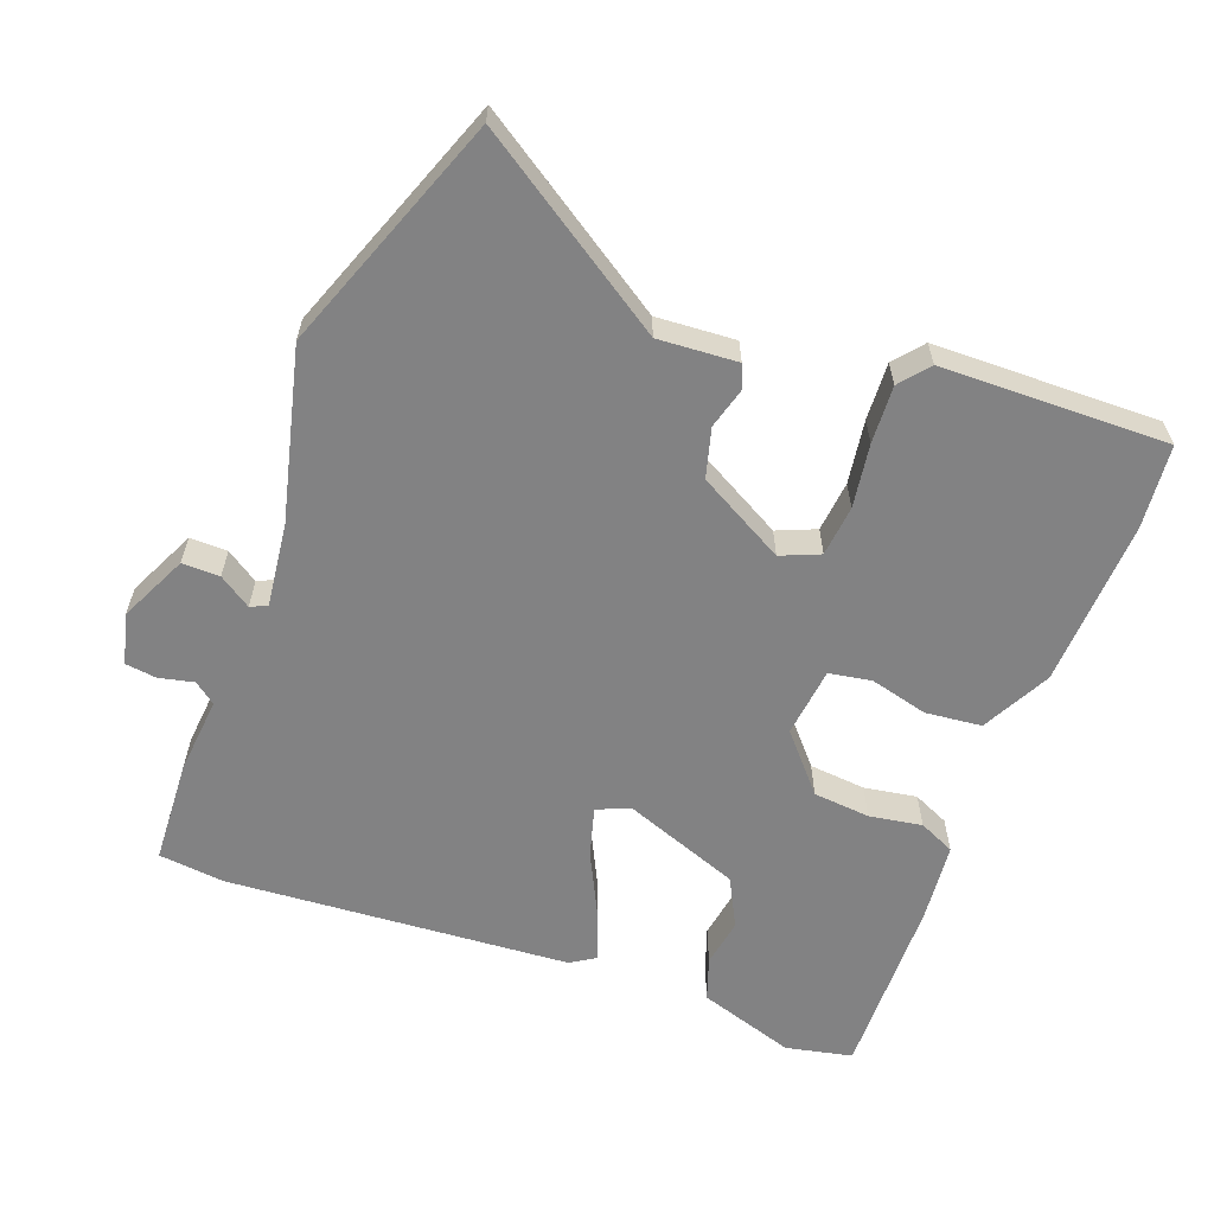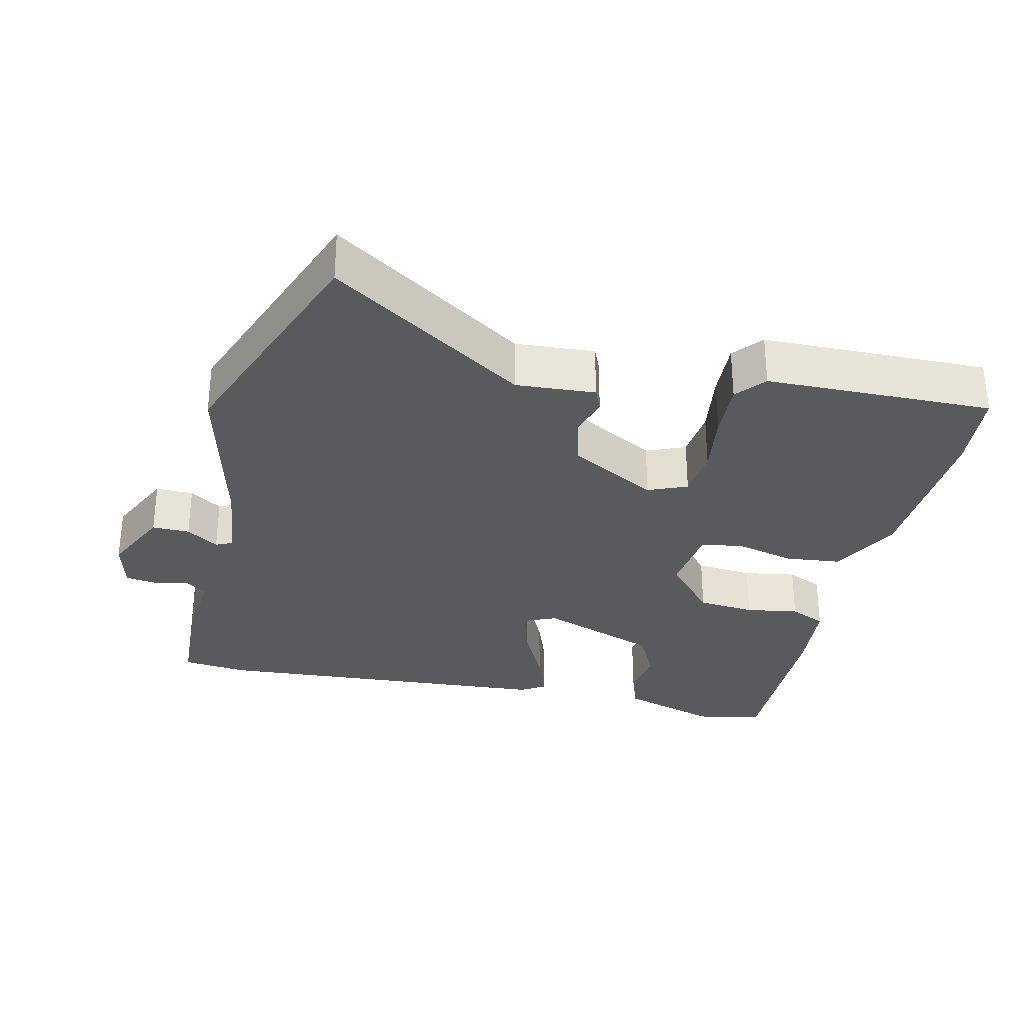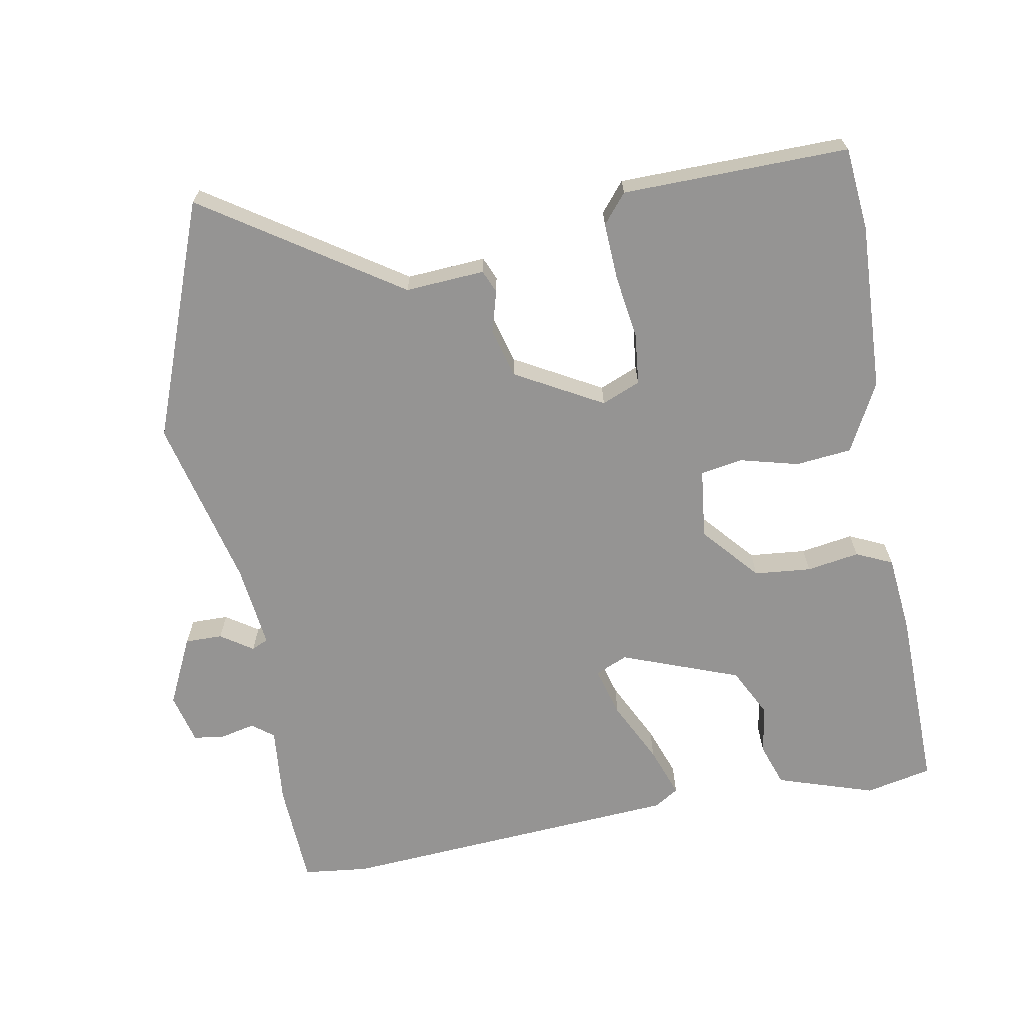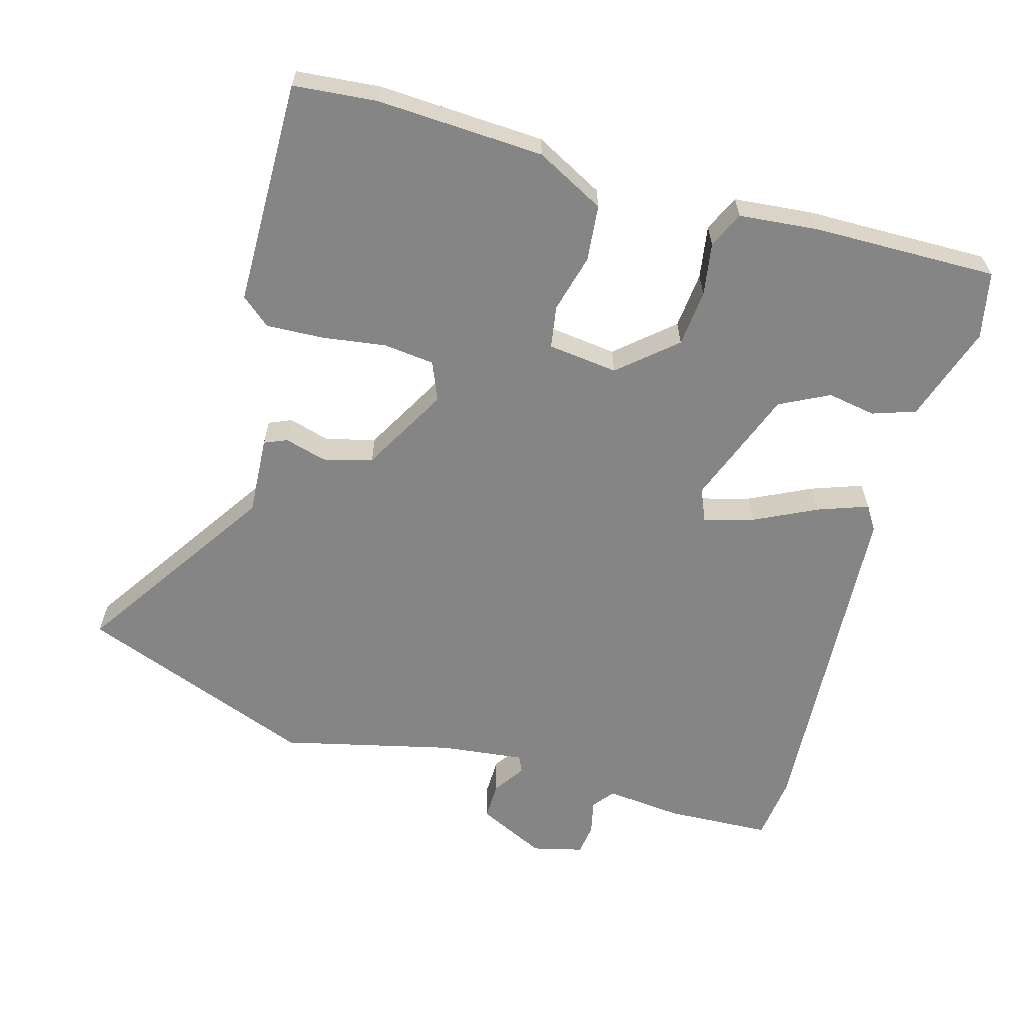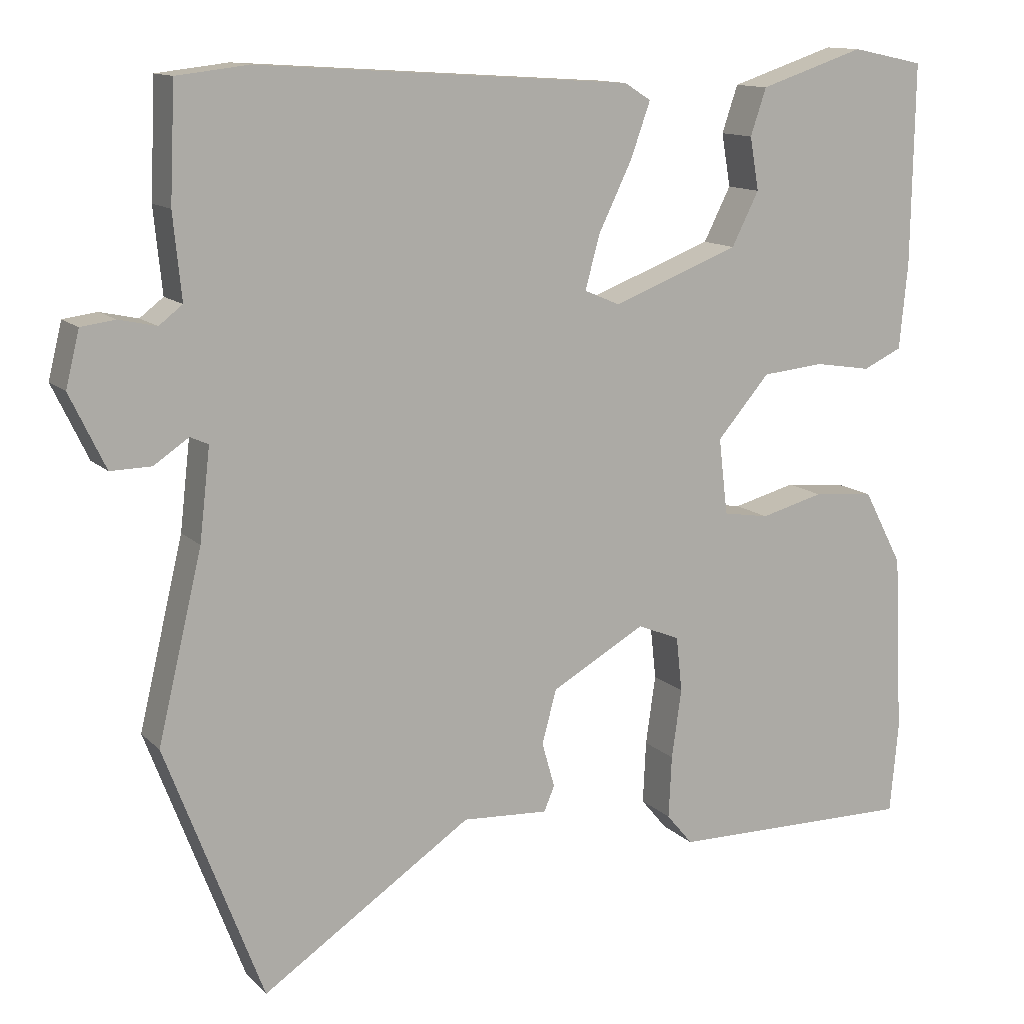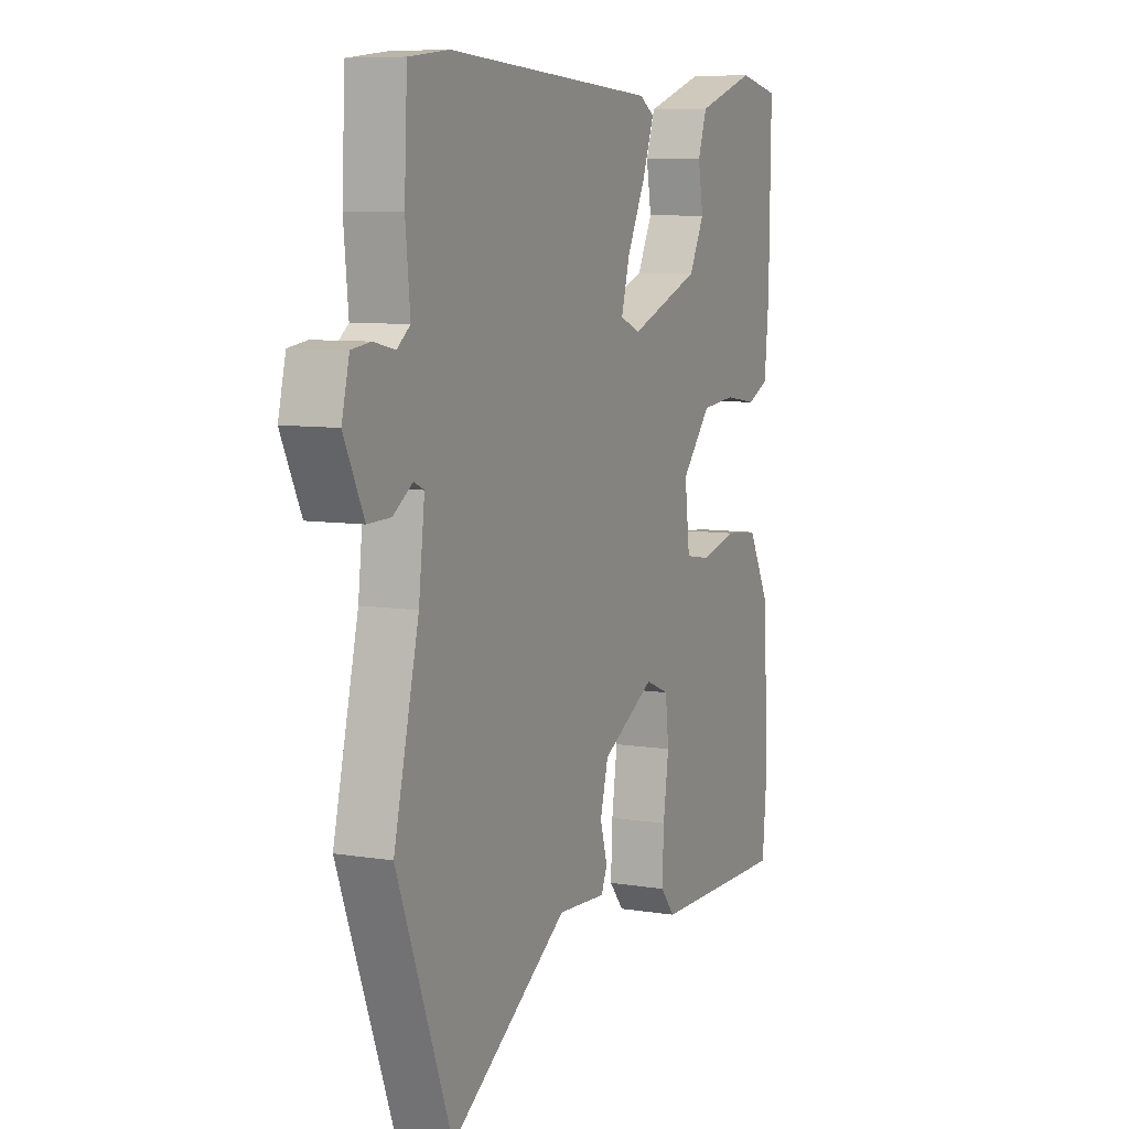
<metadata>
{"format":"obj","ext":"obj","renderer":"f3d","projection":"perspective","resolution":1024,"background":"white","views":[{"elev":-60.8,"azim":159.8,"up":"+Y"},{"elev":-30.9,"azim":167.3,"up":"+Y"},{"elev":-67.2,"azim":-169.5,"up":"+Y"},{"elev":-61.9,"azim":-105.8,"up":"+Y"},{"elev":12.6,"azim":153.4,"up":"+Z"},{"elev":7.9,"azim":114.5,"up":"+Z"}]}
</metadata>
<code>
v 0.575 0.07 -0.303
v 0.446 0.07 -0.643
v 0.167 0.07 -0.457
v 0.053 0.07 -0.464
v 0.039 0.07 -0.431
v 0.056 0.07 -0.371
v 0.037 0.07 -0.3
v -0.088 0.07 -0.23
v -0.144 0.07 -0.253
v -0.152 0.07 -0.326
v -0.139 0.07 -0.418
v -0.135 0.07 -0.501
v -0.17 0.07 -0.543
v -0.496 0.07 -0.547
v -0.507 0.07 -0.427
v -0.495 0.07 -0.186
v -0.443 0.07 -0.087
v -0.362 0.07 -0.079
v -0.278 0.07 -0.101
v -0.217 0.07 -0.091
v -0.205 0.07 0.01
v -0.275 0.07 0.091
v -0.357 0.07 0.099
v -0.433 0.07 0.087
v -0.485 0.07 0.111
v -0.496 0.07 0.225
v -0.5 0.07 0.491
v -0.404 0.07 0.511
v -0.264 0.07 0.465
v -0.243 0.07 0.403
v -0.255 0.07 0.333
v -0.219 0.07 0.262
v -0.05 0.07 0.198
v -0.003 0.07 0.218
v -0.023 0.07 0.29
v -0.067 0.07 0.38
v -0.093 0.07 0.453
v -0.058 0.07 0.475
v 0.439 0.07 0.507
v 0.533 0.07 0.496
v 0.54 0.07 0.345
v 0.529 0.07 0.234
v 0.56 0.07 0.21
v 0.61 0.07 0.221
v 0.655 0.07 0.215
v 0.673 0.07 0.142
v 0.626 0.07 0.044
v 0.572 0.07 0.045
v 0.526 0.07 0.076
v 0.502 0.07 0.065
v 0.516 0.07 -0.056
v 0.575 0 -0.303
v 0.446 0 -0.643
v 0.167 0 -0.457
v 0.053 0 -0.464
v 0.039 0 -0.431
v 0.056 0 -0.371
v 0.037 0 -0.3
v -0.088 0 -0.23
v -0.144 0 -0.253
v -0.152 0 -0.326
v -0.139 0 -0.418
v -0.135 0 -0.501
v -0.17 0 -0.543
v -0.496 0 -0.547
v -0.507 0 -0.427
v -0.495 0 -0.186
v -0.443 0 -0.087
v -0.362 0 -0.079
v -0.278 0 -0.101
v -0.217 0 -0.091
v -0.205 0 0.01
v -0.275 0 0.091
v -0.357 0 0.099
v -0.433 0 0.087
v -0.485 0 0.111
v -0.496 0 0.225
v -0.5 0 0.491
v -0.404 0 0.511
v -0.264 0 0.465
v -0.243 0 0.403
v -0.255 0 0.333
v -0.219 0 0.262
v -0.05 0 0.198
v -0.003 0 0.218
v -0.023 0 0.29
v -0.067 0 0.38
v -0.093 0 0.453
v -0.058 0 0.475
v 0.439 0 0.507
v 0.533 0 0.496
v 0.54 0 0.345
v 0.529 0 0.234
v 0.56 0 0.21
v 0.61 0 0.221
v 0.655 0 0.215
v 0.673 0 0.142
v 0.626 0 0.044
v 0.572 0 0.045
v 0.526 0 0.076
v 0.502 0 0.065
v 0.516 0 -0.056
f 46 47 48 49
f 44 45 46 49
f 43 44 49 50
f 42 43 50
f 41 42 50
f 40 41 50
f 39 40 50
f 38 39 50 51
f 35 36 37 38
f 34 35 38 51
f 28 29 30 31
f 28 31 32
f 27 28 32
f 26 27 32
f 23 24 25 26
f 22 23 26 32
f 21 22 32 33
f 16 17 18 19
f 16 19 20
f 15 16 20
f 14 15 20
f 13 14 20
f 10 11 12 13
f 10 13 20 21
f 3 4 5 6
f 3 6 7
f 2 3 7
f 1 2 7
f 51 1 7 8
f 33 34 51 8
f 9 10 21
f 8 9 21 33
f 100 99 98 97
f 100 97 96 95
f 101 100 95 94
f 101 94 93
f 101 93 92
f 101 92 91
f 101 91 90
f 102 101 90 89
f 89 88 87 86
f 102 89 86 85
f 82 81 80 79
f 83 82 79
f 83 79 78
f 83 78 77
f 77 76 75 74
f 83 77 74 73
f 84 83 73 72
f 70 69 68 67
f 71 70 67
f 71 67 66
f 71 66 65
f 71 65 64
f 64 63 62 61
f 72 71 64 61
f 57 56 55 54
f 58 57 54
f 58 54 53
f 58 53 52
f 59 58 52 102
f 59 102 85 84
f 72 61 60
f 84 72 60 59
f 1 52 53 2
f 2 53 54 3
f 3 54 55 4
f 4 55 56 5
f 5 56 57 6
f 6 57 58 7
f 7 58 59 8
f 8 59 60 9
f 9 60 61 10
f 10 61 62 11
f 11 62 63 12
f 12 63 64 13
f 13 64 65 14
f 14 65 66 15
f 15 66 67 16
f 16 67 68 17
f 17 68 69 18
f 18 69 70 19
f 19 70 71 20
f 20 71 72 21
f 21 72 73 22
f 22 73 74 23
f 23 74 75 24
f 24 75 76 25
f 25 76 77 26
f 26 77 78 27
f 27 78 79 28
f 28 79 80 29
f 29 80 81 30
f 30 81 82 31
f 31 82 83 32
f 32 83 84 33
f 33 84 85 34
f 34 85 86 35
f 35 86 87 36
f 36 87 88 37
f 37 88 89 38
f 38 89 90 39
f 39 90 91 40
f 40 91 92 41
f 41 92 93 42
f 42 93 94 43
f 43 94 95 44
f 44 95 96 45
f 45 96 97 46
f 46 97 98 47
f 47 98 99 48
f 48 99 100 49
f 49 100 101 50
f 50 101 102 51
f 51 102 52 1

</code>
